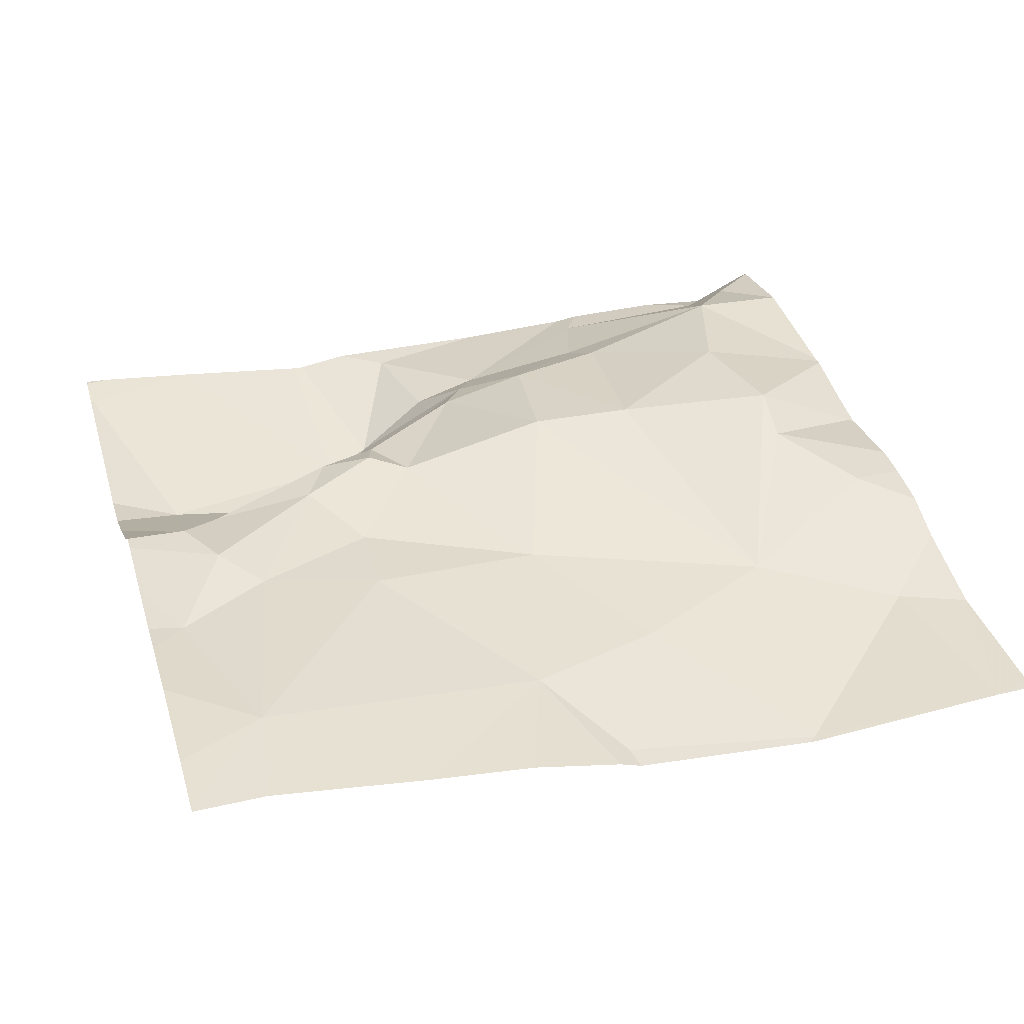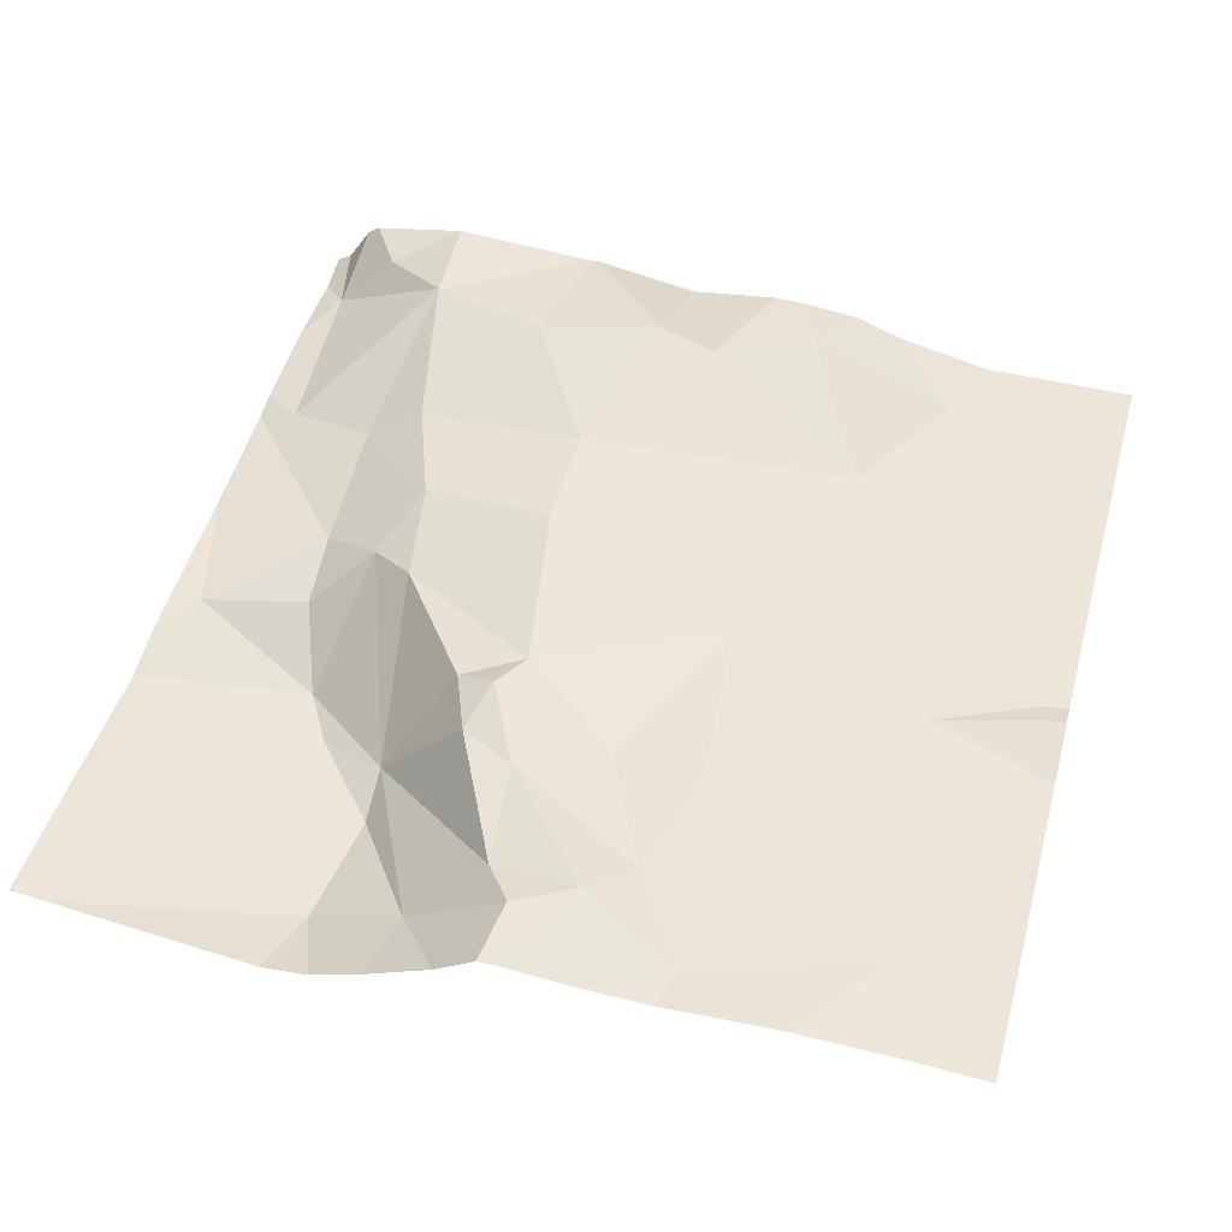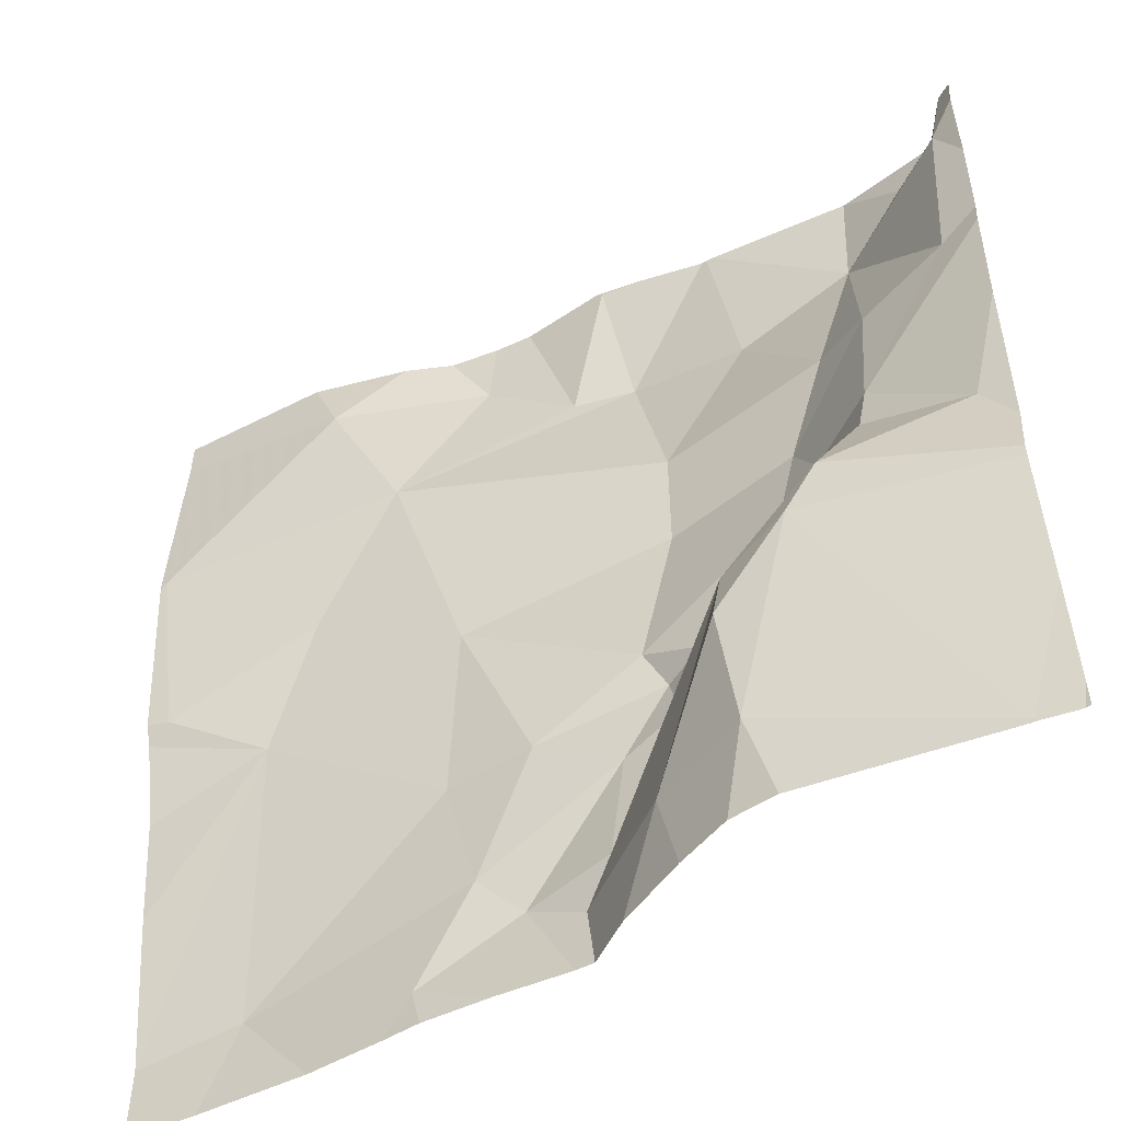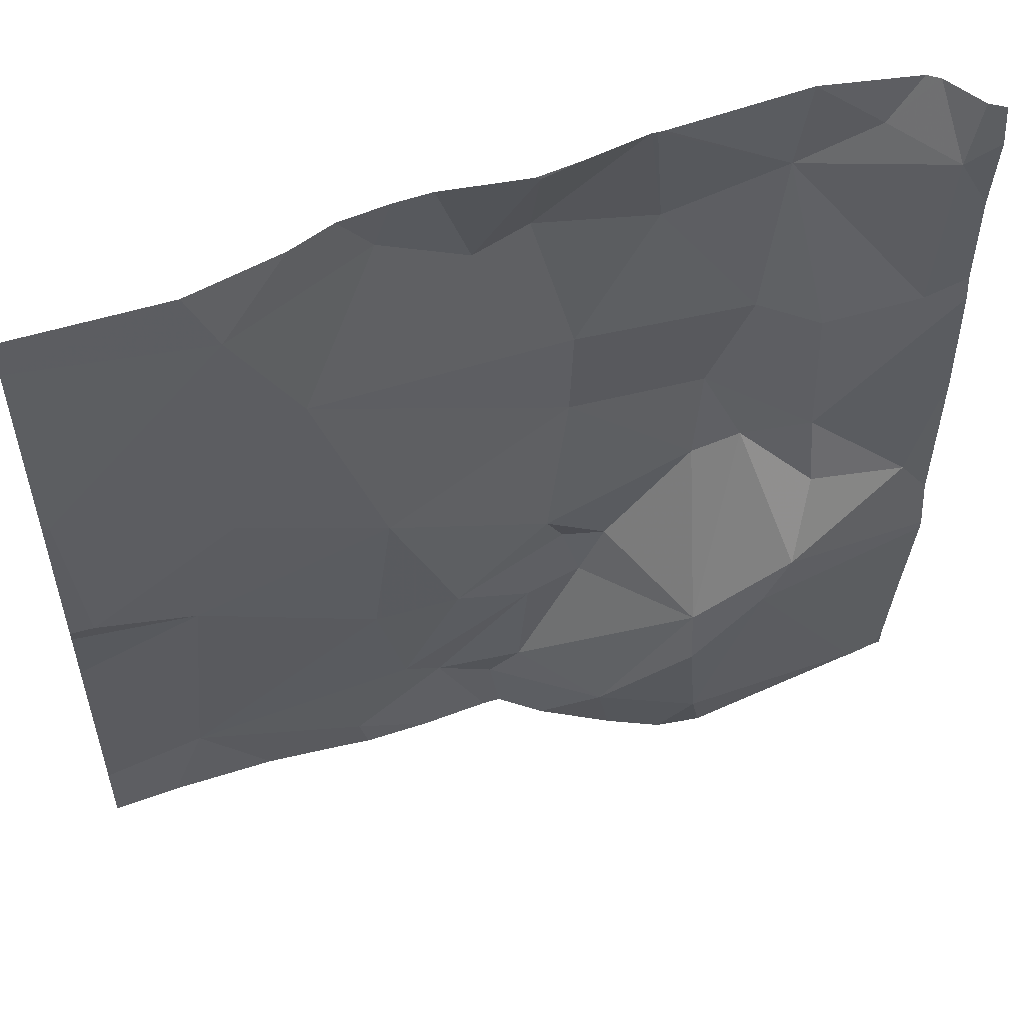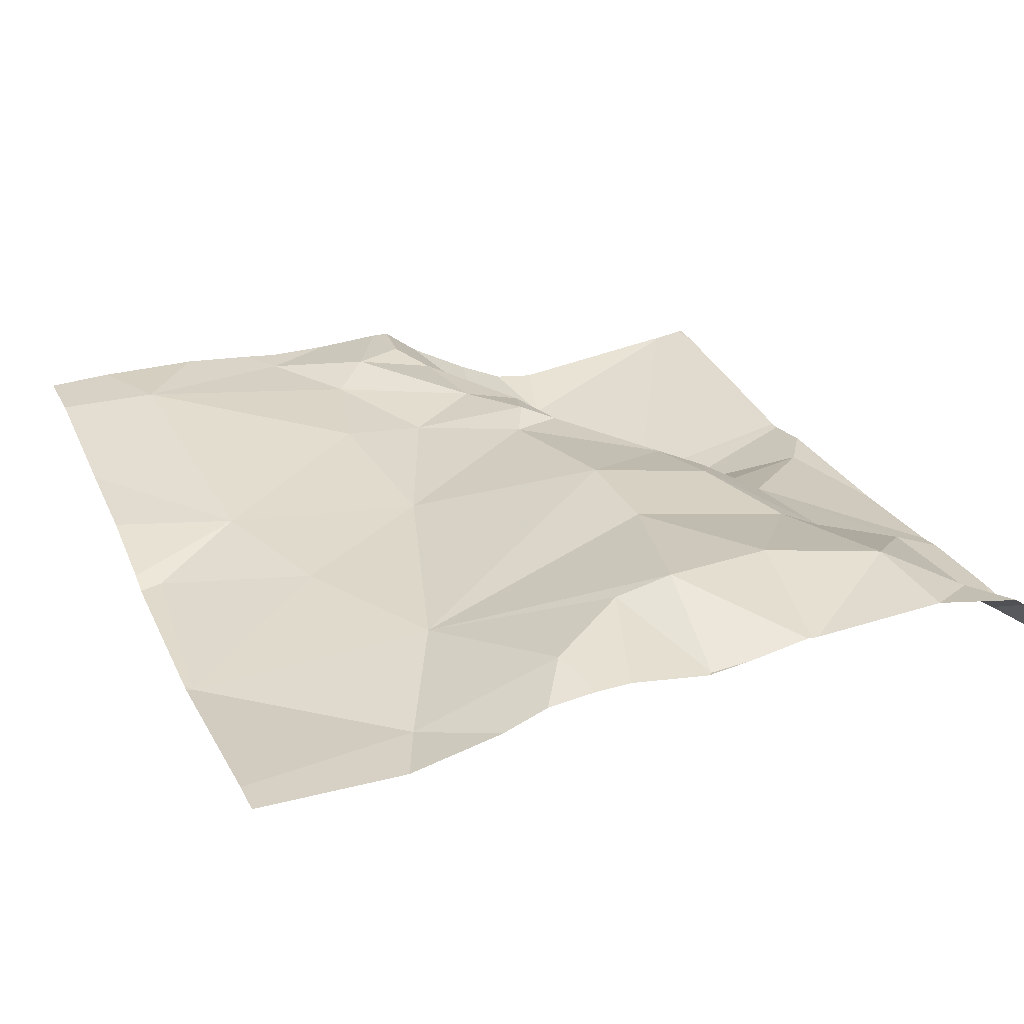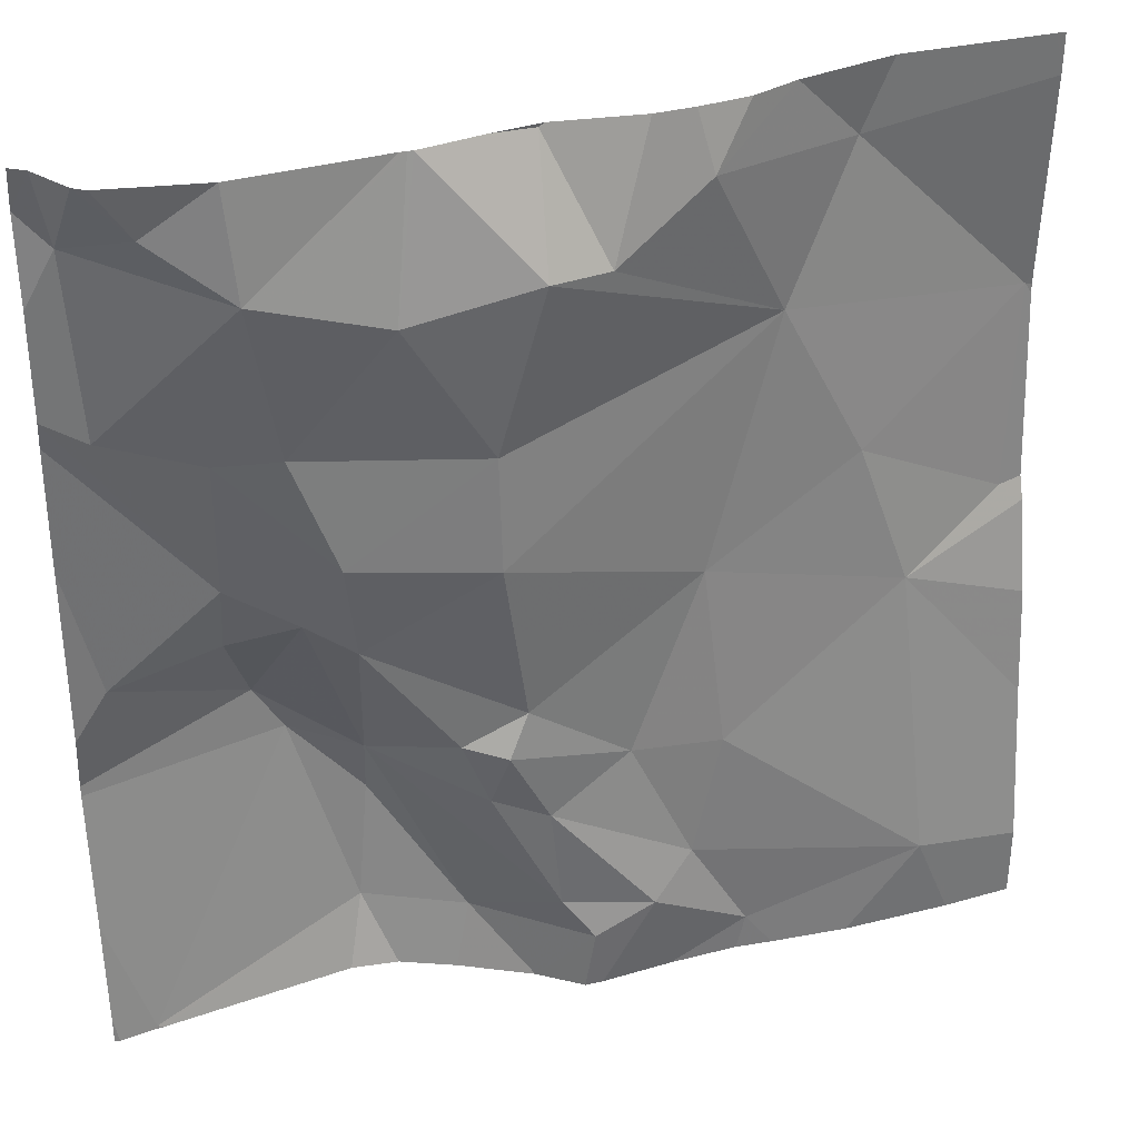
<metadata>
{"format":"obj","ext":"obj","renderer":"f3d","projection":"perspective","resolution":1024,"background":"white","views":[{"elev":36.4,"azim":73.8,"up":"+Z"},{"elev":49.9,"azim":15.3,"up":"+Z"},{"elev":-51.0,"azim":-151.3,"up":"+Y"},{"elev":54.9,"azim":161.5,"up":"+Y"},{"elev":27.7,"azim":157.6,"up":"+Z"},{"elev":33.5,"azim":-18.7,"up":"+Y"}]}
</metadata>
<code>
v -60.29 271.8 483.4
v -60.53 272.8 483.4
v -60.37 272.3 483.4
v -60.15 272.3 483.4
v -60.02 272.5 483.3
v -60.2 272.4 483.3
v -60.21 271.8 483.4
v -60.33 271.8 483.4
v -60.09 271.8 483.4
v -60.21 272.7 483.3
v -60.38 272.7 483.4
v -60.29 272.6 483.3
v -60.96 271.8 483.3
v -60.32 271.9 483.4
v -60.43 272.8 483.4
v -60.13 271.9 483.4
v -60.38 272 483.4
v -60.35 272.1 483.4
v -60.04 272.3 483.3
v -60.81 272.8 483.4
v -60.81 272.8 483.4
v -60.93 271.8 483.3
v -60.03 272.8 483.3
v -60.02 272.5 483.3
v -60.02 272.8 483.3
v -60.83 272.4 483.3
v -60.94 272.3 483.3
v -60.18 272.8 483.3
v -60.39 272.8 483.4
v -60.93 272.5 483.3
v -60.69 272.1 483.3
v -60.6 271.9 483.3
v -60.68 272.1 483.3
v -60.79 272.2 483.3
v -60.82 272.3 483.3
v -60.71 272.3 483.4
v -60.94 272.7 483.3
v -60.02 272.5 483.3
v -60.52 272 483.4
v -60.59 272.1 483.4
v -60.62 272.2 483.4
v -60.34 272.8 483.4
v -60.42 271.9 483.4
v -60.48 272.7 483.4
v -60.58 272.4 483.4
v -60.76 272.3 483.3
v -60.58 272.5 483.4
v -60.53 272.8 483.4
v -60.72 272.4 483.4
v -60.55 272.2 483.4
v -60.44 272.1 483.4
v -60.8 272.7 483.4
v -60.88 272.7 483.4
v -60.76 272.1 483.2
v -60.7 271.9 483.3
v -60.53 272.1 483.4
v -60.81 272.8 483.4
v -60.57 272.2 483.4
v -60.49 271.9 483.4
v -60.67 272.6 483.4
v -60.54 272.7 483.4
v -60.02 272.5 483.3
v -60.77 272.5 483.4
v -60.83 272.5 483.3
v -60.97 271.9 483.3
v -60.97 272 483.3
v -60.29 272.8 483.3
v -60.97 272.6 483.3
v -60.97 272.5 483.3
v -60.97 272.4 483.3
v -60.97 272.2 483.3
v -60.97 272.1 483.3
v -60.97 272.1 483.3
v -60.97 272.7 483.3
v -60.97 272.8 483.3
v -60.02 271.9 483.4
v -60.02 272.3 483.3
v -60.02 272.3 483.3
v -60.02 272.2 483.4
v -60.02 272.1 483.4
v -60.93 271.8 483.3
v -60.92 271.8 483.3
v -60.72 271.8 483.3
v -60.67 271.8 483.3
v -60.61 271.8 483.3
v -60.54 271.8 483.4
v -60.4 271.8 483.4
v -60.48 271.8 483.4
v -60.5 271.8 483.4
v -60.02 271.8 483.4
v -60.97 271.8 483.3
v -60.08 271.8 483.4
v -60.93 272.8 483.4
v -60.91 272.8 483.4
v -60.65 272.8 483.4
v -60.65 272.8 483.4
v -60.81 272.8 483.4
v -60.58 272.8 483.4
v -60.66 272.8 483.4
v -60.81 272.8 483.4
v -60.81 272.8 483.4
v -60.95 272.8 483.3
v -60.97 272.8 483.3
v -60.02 272.8 483.3
f 95 61 48
f 25 5 24
f 5 6 19
f 16 14 1
f 3 4 6
f 19 4 77
f 3 18 4
f 6 5 12
f 82 22 81
f 94 53 20
f 28 25 23
f 11 10 67
f 10 11 12
f 6 12 3
f 81 22 13
f 17 14 16
f 12 5 10
f 18 17 16
f 4 18 16
f 4 19 6
f 4 16 76
f 62 19 78
f 65 22 66
f 93 37 53
f 13 65 91
f 26 30 68
f 27 26 69
f 31 54 33
f 20 57 21
f 34 27 71
f 66 54 73
f 68 37 74
f 26 64 30
f 55 32 33
f 32 39 31
f 31 33 32
f 34 35 27
f 27 35 26
f 47 45 12
f 26 35 46
f 41 36 31
f 36 46 31
f 52 64 63
f 78 19 77
f 30 52 37
f 39 40 31
f 40 41 31
f 21 57 97
f 87 43 88
f 39 59 43
f 17 43 14
f 48 44 15
f 44 11 29
f 3 12 45
f 34 46 35
f 39 56 40
f 3 50 51
f 12 61 47
f 50 45 36
f 12 11 44
f 61 44 48
f 49 47 63
f 45 47 49
f 26 46 49
f 51 50 58
f 36 49 46
f 52 57 53
f 59 32 86
f 52 53 37
f 54 22 55
f 55 33 54
f 41 40 58
f 43 17 56
f 56 39 43
f 93 53 94
f 55 22 82
f 53 57 20
f 60 61 95
f 40 56 58
f 49 36 45
f 32 59 39
f 36 41 50
f 47 61 60
f 3 45 50
f 34 31 46
f 44 61 12
f 51 56 17
f 52 60 96
f 56 51 58
f 77 4 79
f 52 63 60
f 32 55 84
f 17 18 51
f 50 41 58
f 57 52 99
f 34 54 31
f 64 26 49
f 88 59 89
f 95 48 98
f 30 64 52
f 51 18 3
f 54 34 72
f 47 60 63
f 49 63 64
f 22 65 13
f 8 14 87
f 66 22 54
f 2 48 15
f 90 16 92
f 68 30 37
f 69 26 68
f 9 16 7
f 70 27 69
f 24 5 38
f 71 27 70
f 15 44 29
f 72 34 71
f 25 10 5
f 73 54 72
f 7 16 1
f 74 37 75
f 38 5 62
f 75 37 102
f 62 5 19
f 1 14 8
f 79 4 80
f 23 25 104
f 80 4 76
f 83 55 82
f 84 55 83
f 29 11 42
f 85 32 84
f 86 32 85
f 42 11 67
f 87 14 43
f 88 43 59
f 89 59 86
f 67 10 28
f 90 76 16
f 28 10 25
f 92 16 9
f 96 60 95
f 97 57 100
f 98 48 2
f 99 52 96
f 100 57 101
f 101 57 99
f 102 37 93
f 103 75 102

</code>
